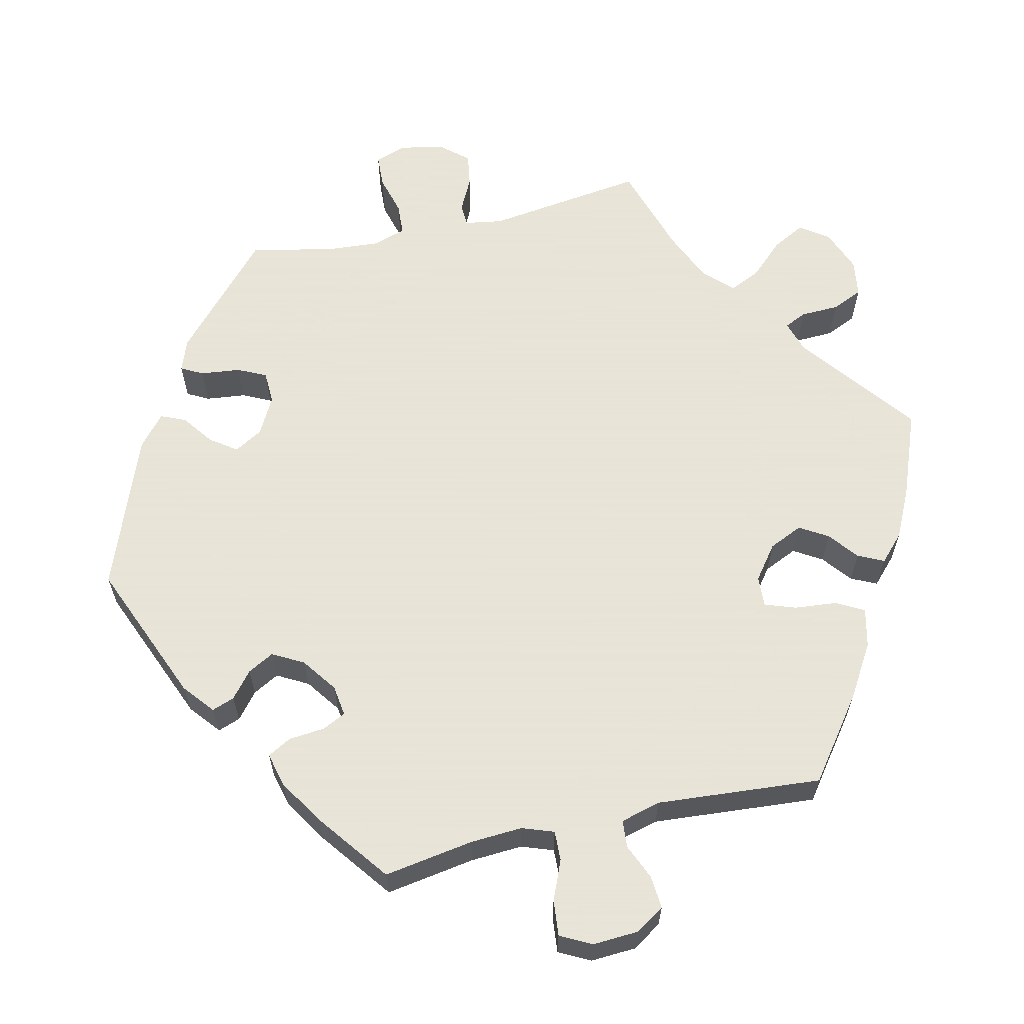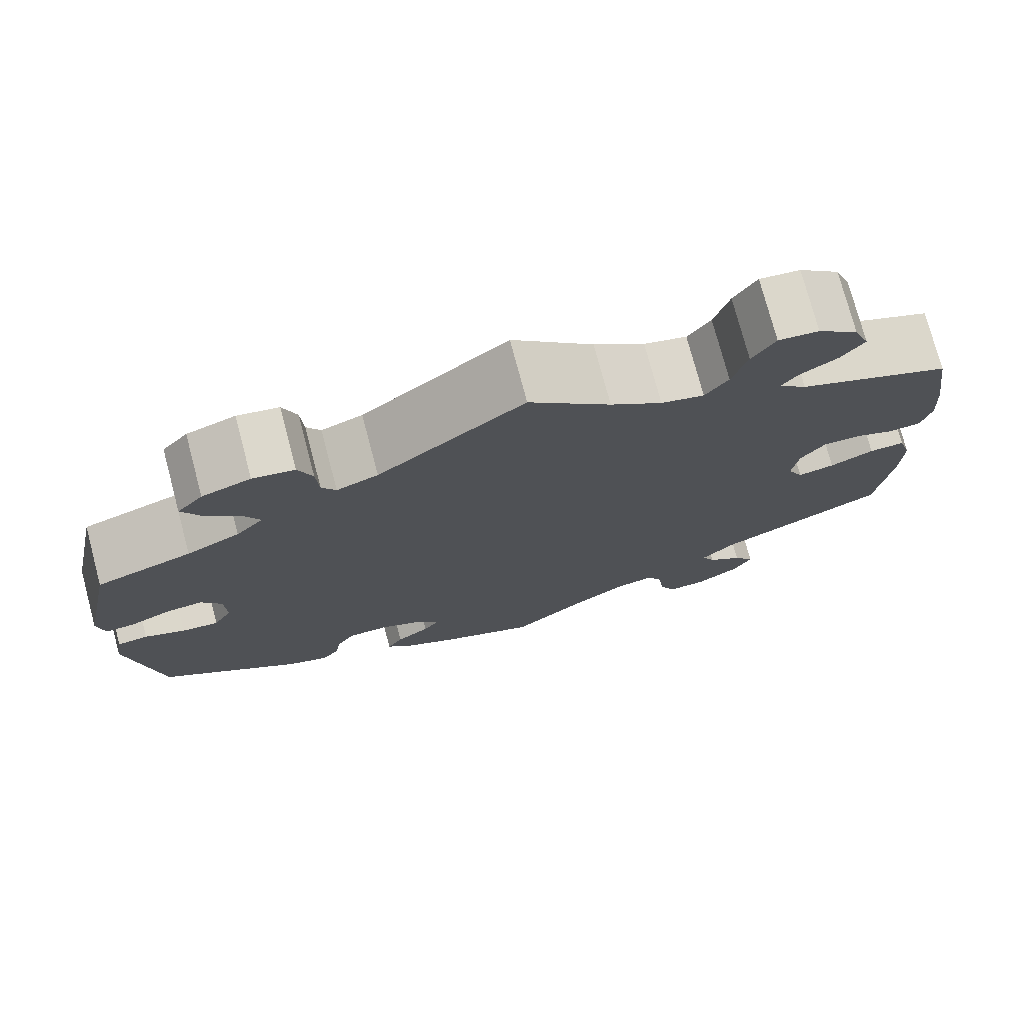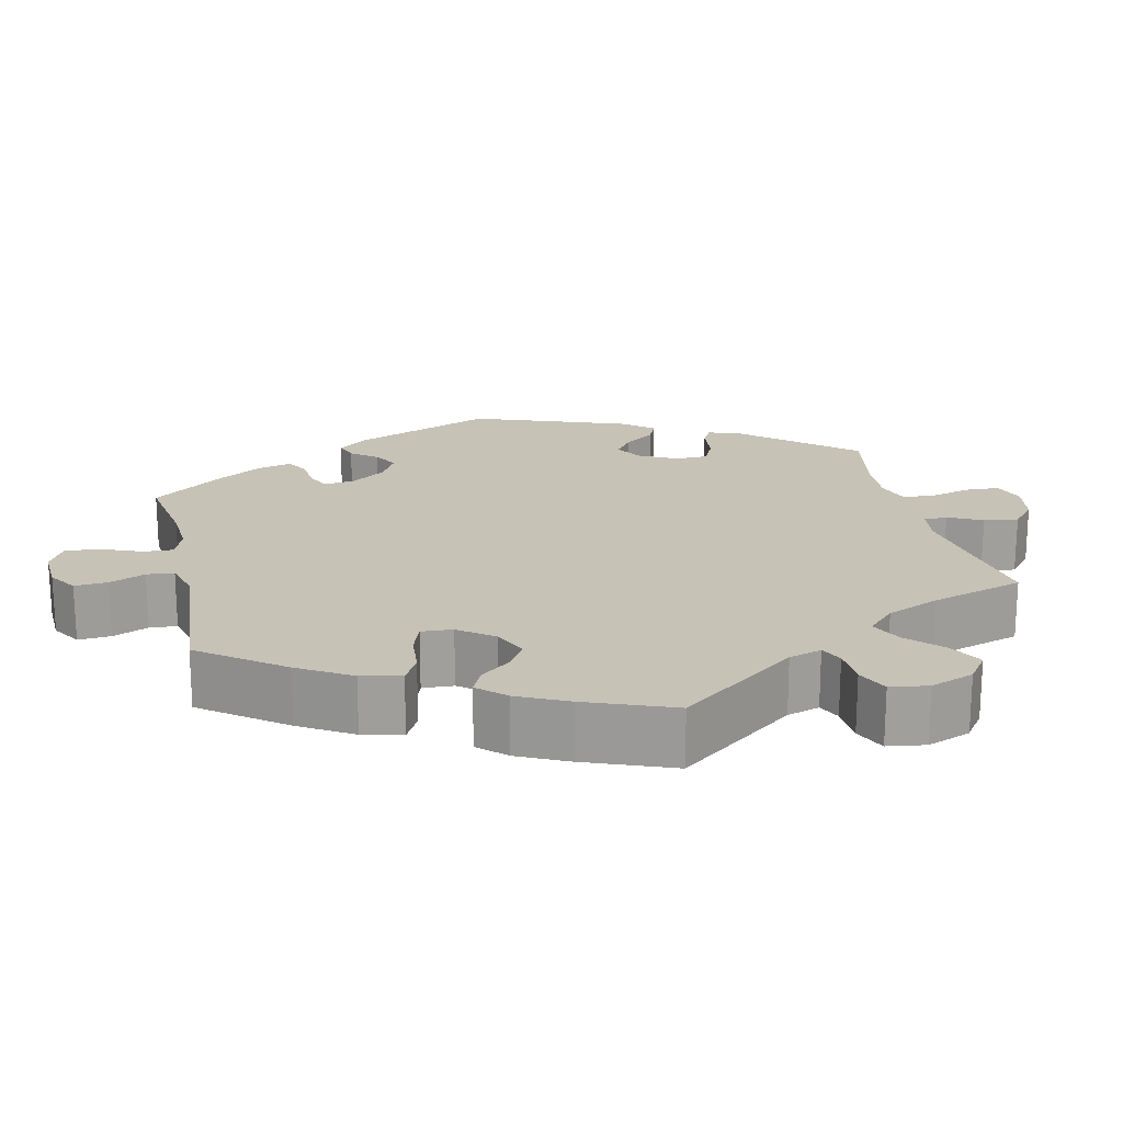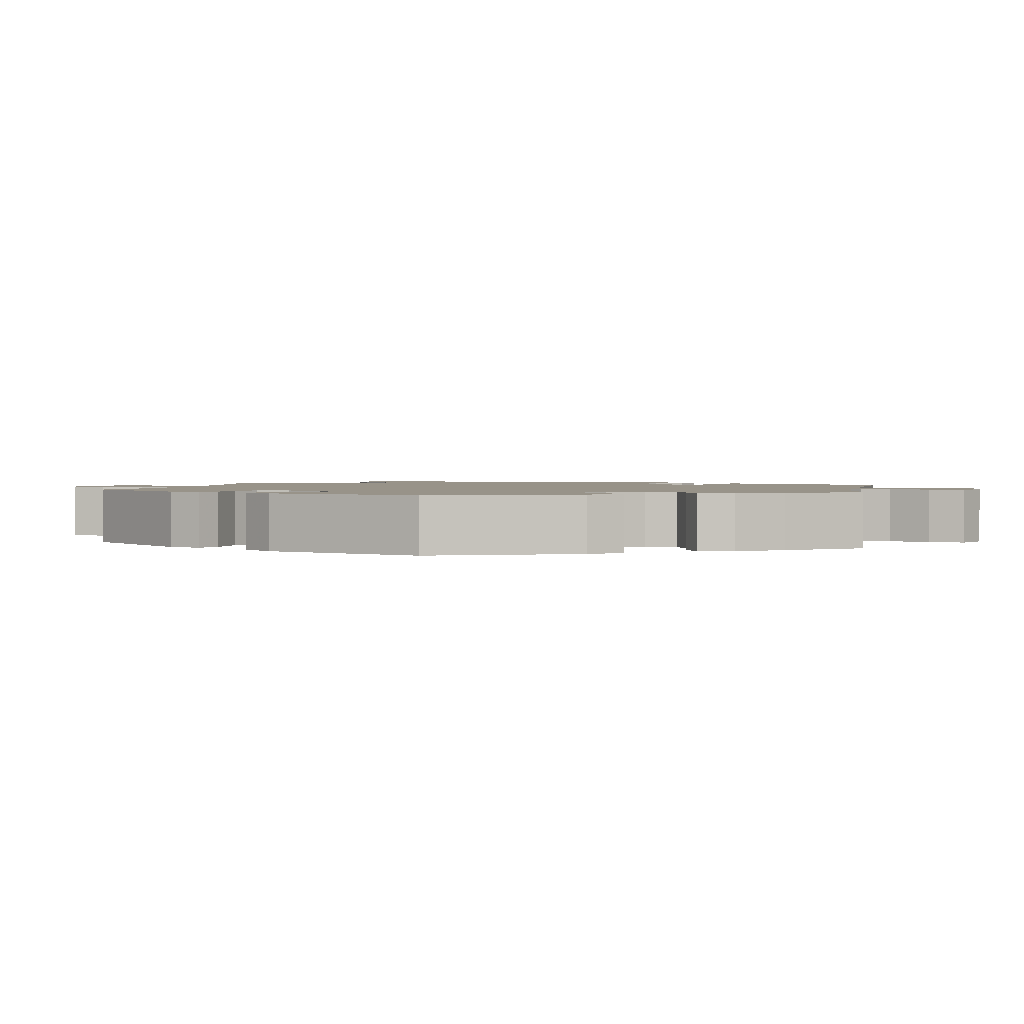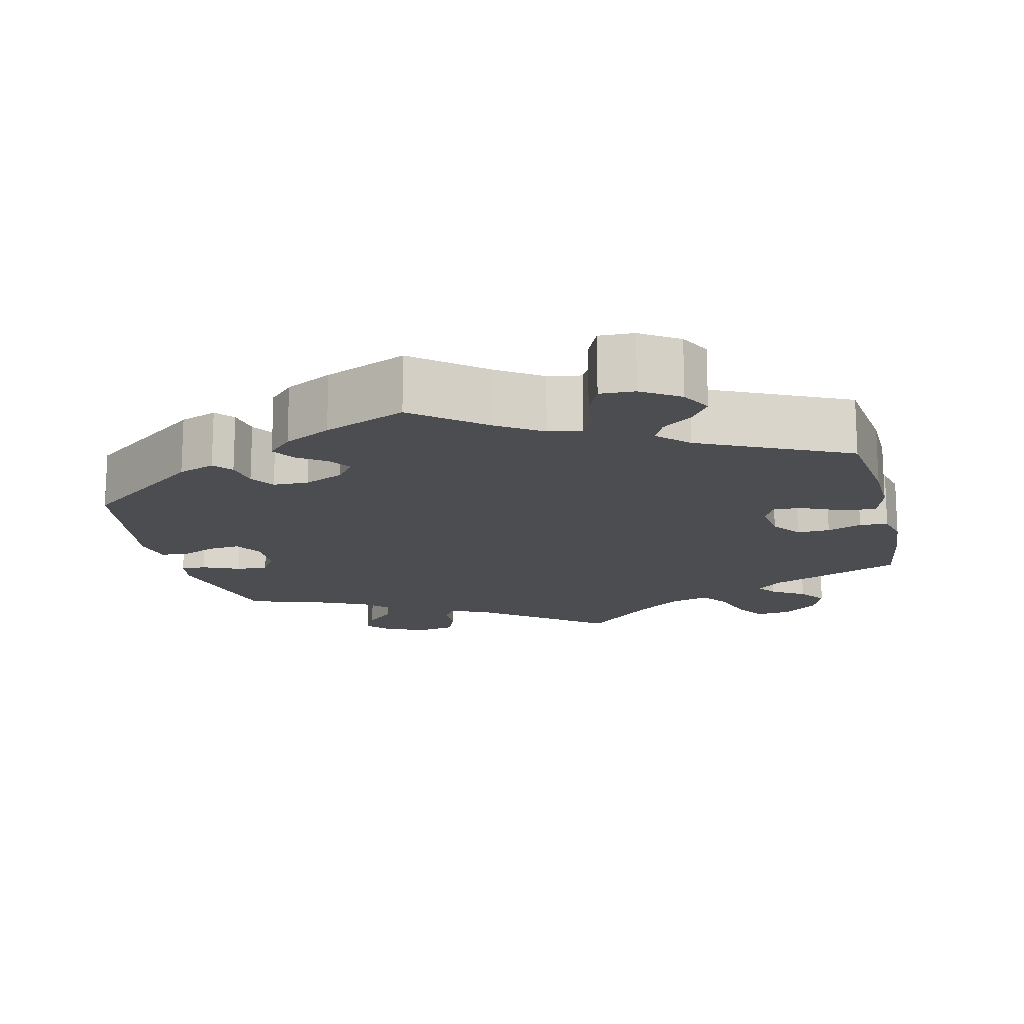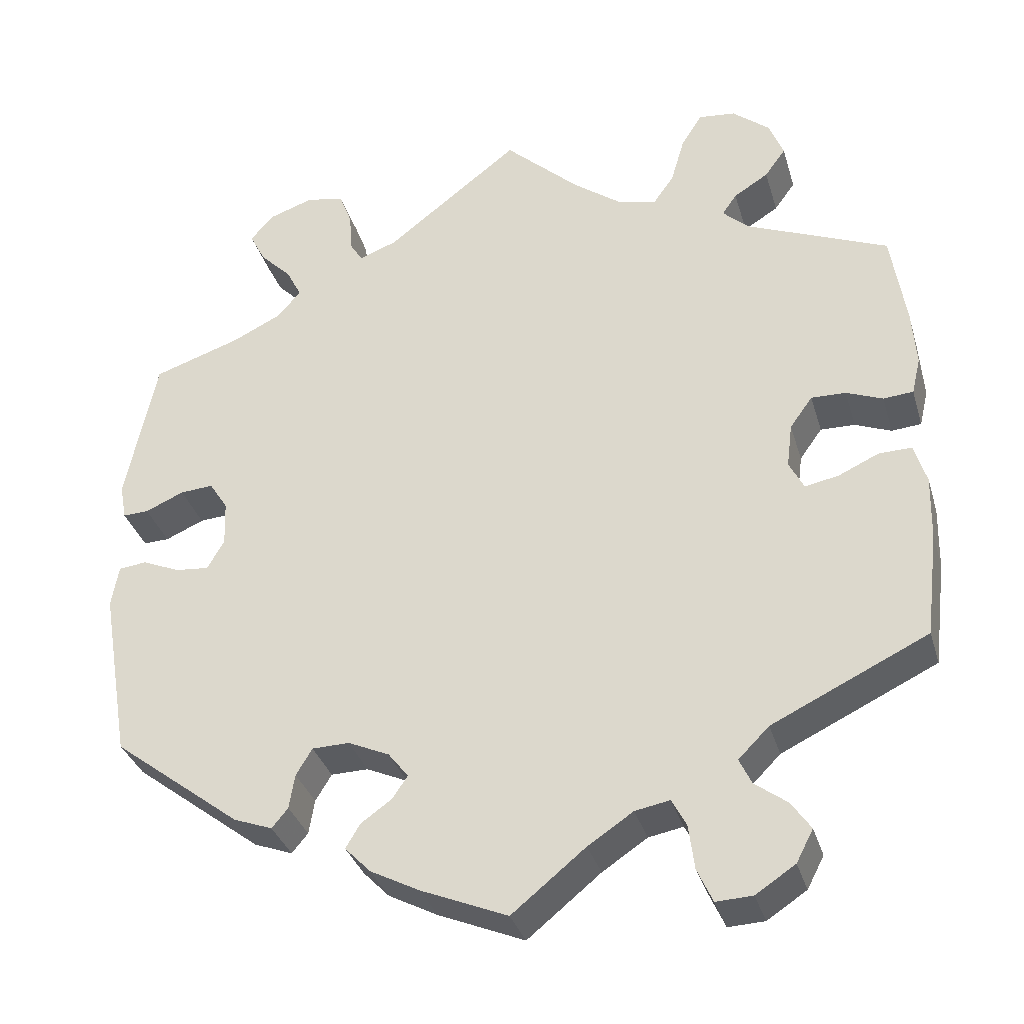
<metadata>
{"format":"obj","ext":"obj","renderer":"f3d","projection":"perspective","resolution":1024,"background":"white","views":[{"elev":61.4,"azim":-162.9,"up":"+Y"},{"elev":75.7,"azim":165.1,"up":"+Z"},{"elev":19.2,"azim":-72.9,"up":"+Y"},{"elev":1.6,"azim":130.7,"up":"+Y"},{"elev":-15.6,"azim":-166.4,"up":"+Y"},{"elev":-33.9,"azim":-164.2,"up":"+Z"}]}
</metadata>
<code>
v -0.517 0.07 -0.158
v -0.519 0.07 -0.079
v -0.504 0.07 -0.029
v -0.463 0.07 -0.03
v -0.413 0.07 -0.053
v -0.371 0.07 -0.061
v -0.353 0.07 -0.025
v -0.36 0.07 0.03
v -0.388 0.07 0.069
v -0.431 0.07 0.068
v -0.476 0.07 0.05
v -0.513 0.07 0.053
v -0.524 0.07 0.099
v -0.519 0.07 0.17
v -0.501 0.07 0.288
v -0.325 0.07 0.362
v -0.293 0.07 0.392
v -0.311 0.07 0.418
v -0.354 0.07 0.445
v -0.38 0.07 0.481
v -0.362 0.07 0.527
v -0.316 0.07 0.565
v -0.27 0.07 0.57
v -0.244 0.07 0.528
v -0.227 0.07 0.47
v -0.201 0.07 0.433
v -0.152 0.07 0.446
v -0.093 0.07 0.49
v 0 0.07 0.577
v 0.166 0.07 0.448
v 0.213 0.07 0.43
v 0.229 0.07 0.456
v 0.232 0.07 0.505
v 0.248 0.07 0.547
v 0.295 0.07 0.556
v 0.35 0.07 0.537
v 0.379 0.07 0.504
v 0.359 0.07 0.465
v 0.32 0.07 0.426
v 0.301 0.07 0.388
v 0.332 0.07 0.354
v 0.392 0.07 0.325
v 0.5 0.07 0.289
v 0.538 0.07 0.105
v 0.53 0.07 0.061
v 0.498 0.07 0.062
v 0.45 0.07 0.083
v 0.409 0.07 0.086
v 0.386 0.07 0.05
v 0.384 0.07 -0.006
v 0.405 0.07 -0.043
v 0.447 0.07 -0.039
v 0.493 0.07 -0.019
v 0.528 0.07 -0.023
v 0.537 0.07 -0.075
v 0.501 0.07 -0.289
v 0.342 0.07 -0.411
v 0.294 0.07 -0.429
v 0.274 0.07 -0.405
v 0.267 0.07 -0.362
v 0.247 0.07 -0.329
v 0.201 0.07 -0.328
v 0.15 0.07 -0.351
v 0.125 0.07 -0.383
v 0.144 0.07 -0.411
v 0.182 0.07 -0.438
v 0.2 0.07 -0.468
v 0.168 0.07 -0.501
v 0.107 0.07 -0.533
v 0 0.07 -0.578
v -0.091 0.07 -0.504
v -0.147 0.07 -0.467
v -0.19 0.07 -0.459
v -0.208 0.07 -0.493
v -0.215 0.07 -0.548
v -0.234 0.07 -0.59
v -0.279 0.07 -0.588
v -0.328 0.07 -0.556
v -0.349 0.07 -0.516
v -0.325 0.07 -0.481
v -0.285 0.07 -0.451
v -0.27 0.07 -0.419
v -0.308 0.07 -0.381
v -0.501 0.07 -0.289
v -0.517 0 -0.158
v -0.519 0 -0.079
v -0.504 0 -0.029
v -0.463 0 -0.03
v -0.413 0 -0.053
v -0.371 0 -0.061
v -0.353 0 -0.025
v -0.36 0 0.03
v -0.388 0 0.069
v -0.431 0 0.068
v -0.476 0 0.05
v -0.513 0 0.053
v -0.524 0 0.099
v -0.519 0 0.17
v -0.501 0 0.288
v -0.325 0 0.362
v -0.293 0 0.392
v -0.311 0 0.418
v -0.354 0 0.445
v -0.38 0 0.481
v -0.362 0 0.527
v -0.316 0 0.565
v -0.27 0 0.57
v -0.244 0 0.528
v -0.227 0 0.47
v -0.201 0 0.433
v -0.152 0 0.446
v -0.093 0 0.49
v 0 0 0.577
v 0.166 0 0.448
v 0.213 0 0.43
v 0.229 0 0.456
v 0.232 0 0.505
v 0.248 0 0.547
v 0.295 0 0.556
v 0.35 0 0.537
v 0.379 0 0.504
v 0.359 0 0.465
v 0.32 0 0.426
v 0.301 0 0.388
v 0.332 0 0.354
v 0.392 0 0.325
v 0.5 0 0.289
v 0.538 0 0.105
v 0.53 0 0.061
v 0.498 0 0.062
v 0.45 0 0.083
v 0.409 0 0.086
v 0.386 0 0.05
v 0.384 0 -0.006
v 0.405 0 -0.043
v 0.447 0 -0.039
v 0.493 0 -0.019
v 0.528 0 -0.023
v 0.537 0 -0.075
v 0.501 0 -0.289
v 0.342 0 -0.411
v 0.294 0 -0.429
v 0.274 0 -0.405
v 0.267 0 -0.362
v 0.247 0 -0.329
v 0.201 0 -0.328
v 0.15 0 -0.351
v 0.125 0 -0.383
v 0.144 0 -0.411
v 0.182 0 -0.438
v 0.2 0 -0.468
v 0.168 0 -0.501
v 0.107 0 -0.533
v 0 0 -0.578
v -0.091 0 -0.504
v -0.147 0 -0.467
v -0.19 0 -0.459
v -0.208 0 -0.493
v -0.215 0 -0.548
v -0.234 0 -0.59
v -0.279 0 -0.588
v -0.328 0 -0.556
v -0.349 0 -0.516
v -0.325 0 -0.481
v -0.285 0 -0.451
v -0.27 0 -0.419
v -0.308 0 -0.381
v -0.501 0 -0.289
f 83 84 1 2
f 82 83 2 3
f 78 79 80 81
f 78 81 82
f 77 78 82
f 74 75 76 77
f 73 74 77 82
f 72 73 82 3
f 68 69 70 71
f 65 66 67 68
f 64 65 68 71
f 63 64 71 72
f 57 58 59 60
f 57 60 61
f 56 57 61
f 55 56 61 62
f 52 53 54 55
f 51 52 55 62
f 44 45 46 47
f 42 43 44 47
f 41 42 47 48
f 40 41 48 49
f 36 37 38 39
f 36 39 40
f 35 36 40
f 32 33 34 35
f 31 32 35 40
f 30 31 40 49
f 28 29 30 49
f 22 23 24 25
f 22 25 26
f 21 22 26
f 18 19 20 21
f 17 18 21 26
f 16 17 26 27
f 14 15 16
f 13 14 16 27
f 10 11 12 13
f 9 10 13 27
f 72 3 4 5
f 72 5 6
f 63 72 6 7
f 50 51 62 63
f 50 63 7 8
f 27 28 49 50
f 8 9 27 50
f 86 85 168 167
f 87 86 167 166
f 165 164 163 162
f 166 165 162
f 166 162 161
f 161 160 159 158
f 166 161 158 157
f 87 166 157 156
f 155 154 153 152
f 152 151 150 149
f 155 152 149 148
f 156 155 148 147
f 144 143 142 141
f 145 144 141
f 145 141 140
f 146 145 140 139
f 139 138 137 136
f 146 139 136 135
f 131 130 129 128
f 131 128 127 126
f 132 131 126 125
f 133 132 125 124
f 123 122 121 120
f 124 123 120
f 124 120 119
f 119 118 117 116
f 124 119 116 115
f 133 124 115 114
f 133 114 113 112
f 109 108 107 106
f 110 109 106
f 110 106 105
f 105 104 103 102
f 110 105 102 101
f 111 110 101 100
f 100 99 98
f 111 100 98 97
f 97 96 95 94
f 111 97 94 93
f 89 88 87 156
f 90 89 156
f 91 90 156 147
f 147 146 135 134
f 92 91 147 134
f 134 133 112 111
f 134 111 93 92
f 1 85 86 2
f 2 86 87 3
f 3 87 88 4
f 4 88 89 5
f 5 89 90 6
f 6 90 91 7
f 7 91 92 8
f 8 92 93 9
f 9 93 94 10
f 10 94 95 11
f 11 95 96 12
f 12 96 97 13
f 13 97 98 14
f 14 98 99 15
f 15 99 100 16
f 16 100 101 17
f 17 101 102 18
f 18 102 103 19
f 19 103 104 20
f 20 104 105 21
f 21 105 106 22
f 22 106 107 23
f 23 107 108 24
f 24 108 109 25
f 25 109 110 26
f 26 110 111 27
f 27 111 112 28
f 28 112 113 29
f 29 113 114 30
f 30 114 115 31
f 31 115 116 32
f 32 116 117 33
f 33 117 118 34
f 34 118 119 35
f 35 119 120 36
f 36 120 121 37
f 37 121 122 38
f 38 122 123 39
f 39 123 124 40
f 40 124 125 41
f 41 125 126 42
f 42 126 127 43
f 43 127 128 44
f 44 128 129 45
f 45 129 130 46
f 46 130 131 47
f 47 131 132 48
f 48 132 133 49
f 49 133 134 50
f 50 134 135 51
f 51 135 136 52
f 52 136 137 53
f 53 137 138 54
f 54 138 139 55
f 55 139 140 56
f 56 140 141 57
f 57 141 142 58
f 58 142 143 59
f 59 143 144 60
f 60 144 145 61
f 61 145 146 62
f 62 146 147 63
f 63 147 148 64
f 64 148 149 65
f 65 149 150 66
f 66 150 151 67
f 67 151 152 68
f 68 152 153 69
f 69 153 154 70
f 70 154 155 71
f 71 155 156 72
f 72 156 157 73
f 73 157 158 74
f 74 158 159 75
f 75 159 160 76
f 76 160 161 77
f 77 161 162 78
f 78 162 163 79
f 79 163 164 80
f 80 164 165 81
f 81 165 166 82
f 82 166 167 83
f 83 167 168 84
f 84 168 85 1

</code>
